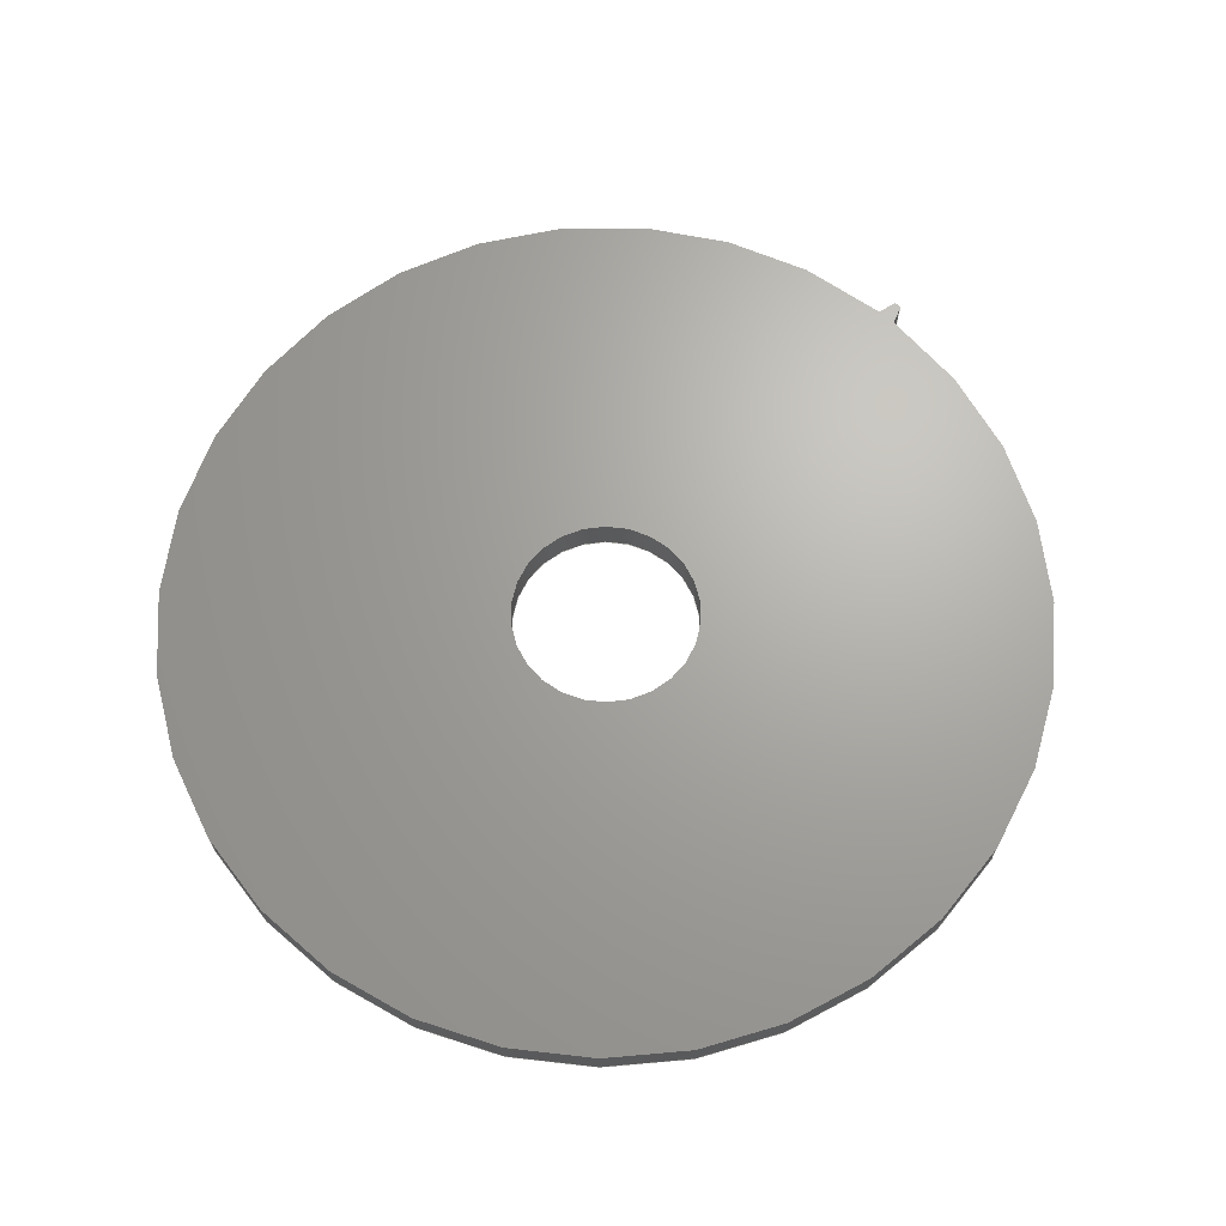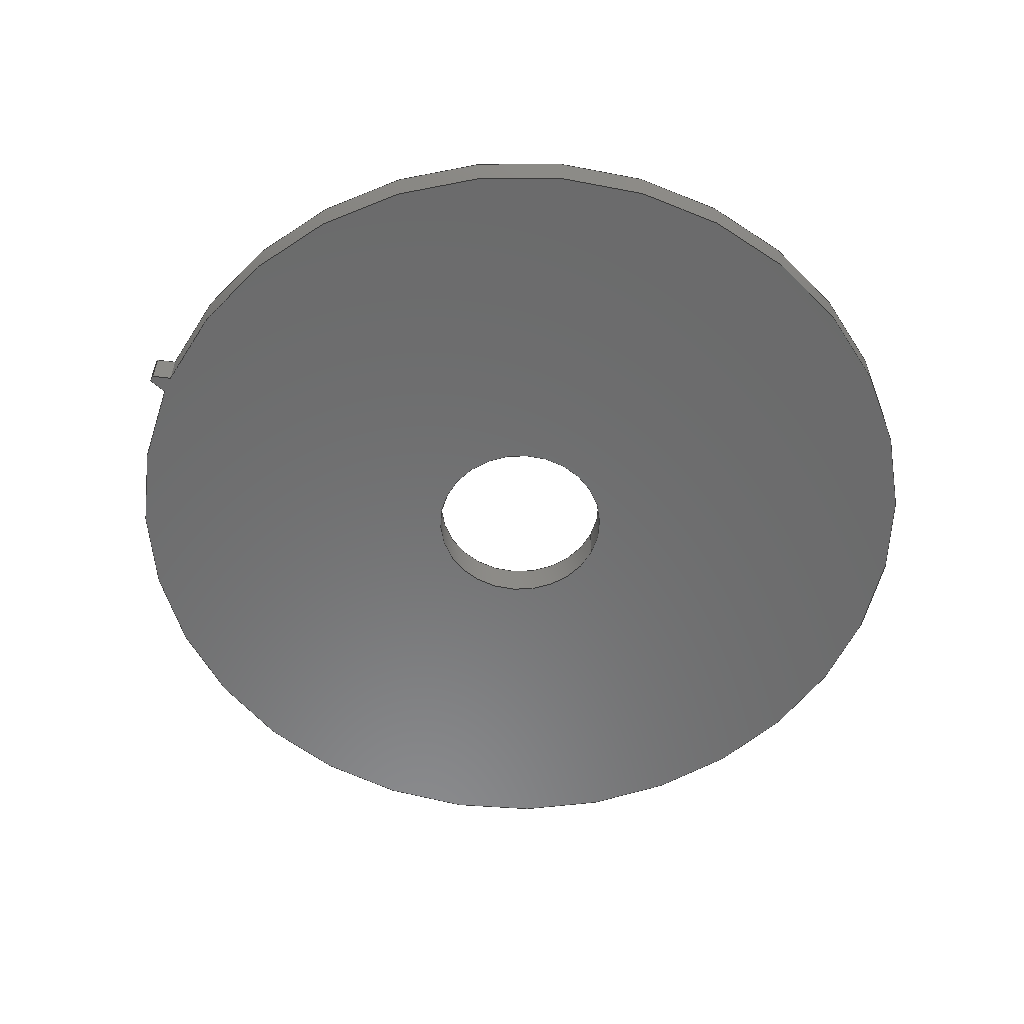
<metadata>
{"format":"step","ext":"step","renderer":"f3d","projection":"perspective","resolution":1024,"background":"white","views":[{"elev":67.1,"azim":-48.9,"up":"+Z"},{"elev":-57.2,"azim":154.8,"up":"+Z"}]}
</metadata>
<code>
ISO-10303-21;
DATA;
#1=MECHANICAL_DESIGN_GEOMETRIC_PRESENTATION_REPRESENTATION('',(#4),#283);
#2=SHAPE_REPRESENTATION_RELATIONSHIP('SRR','None',#290,#3);
#3=ADVANCED_BREP_SHAPE_REPRESENTATION('',(#5),#282);
#4=STYLED_ITEM('',(#300),#5);
#5=MANIFOLD_SOLID_BREP('Body1',#111);
#6=FACE_BOUND('',#30,.T.);
#7=FACE_BOUND('',#34,.T.);
#8=PLANE('',#128);
#9=PLANE('',#135);
#10=CIRCLE('',#126,0.976);
#11=CIRCLE('',#127,0.976);
#12=CIRCLE('',#129,0.9357);
#13=CIRCLE('',#130,0.2);
#14=CIRCLE('',#132,0.2);
#15=CIRCLE('',#134,0.9357);
#16=CYLINDRICAL_SURFACE('',#125,0.976);
#17=CYLINDRICAL_SURFACE('',#131,0.2);
#18=CYLINDRICAL_SURFACE('',#133,0.9357);
#19=FACE_OUTER_BOUND('',#26,.T.);
#20=FACE_OUTER_BOUND('',#27,.T.);
#21=FACE_OUTER_BOUND('',#28,.T.);
#22=FACE_OUTER_BOUND('',#29,.T.);
#23=FACE_OUTER_BOUND('',#31,.T.);
#24=FACE_OUTER_BOUND('',#32,.T.);
#25=FACE_OUTER_BOUND('',#33,.T.);
#26=EDGE_LOOP('',(#72,#73,#74,#75));
#27=EDGE_LOOP('',(#76,#77,#78,#79));
#28=EDGE_LOOP('',(#80,#81,#82,#83));
#29=EDGE_LOOP('',(#84,#85,#86,#87));
#30=EDGE_LOOP('',(#88));
#31=EDGE_LOOP('',(#89,#90,#91,#92));
#32=EDGE_LOOP('',(#93,#94,#95,#96));
#33=EDGE_LOOP('',(#97,#98,#99,#100));
#34=EDGE_LOOP('',(#101));
#35=LINE('',#206,#38);
#36=LINE('',#257,#39);
#37=LINE('',#276,#40);
#38=VECTOR('',#138,1);
#39=VECTOR('',#139,1);
#40=VECTOR('',#156,0.2);
#41=B_SPLINE_CURVE_WITH_KNOTS('',3,(#190,#191,#192,#193,#194,#195),
 .UNSPECIFIED.,.F.,.F.,(4,2,4),(0,0.04,0.08),.UNSPECIFIED.);
#42=B_SPLINE_CURVE_WITH_KNOTS('',3,(#197,#198,#199,#200,#201,#202,#203,
#204),.UNSPECIFIED.,.F.,.F.,(4,1,1,1,1,4),(-0.07691,-0.06807,
-0.0593,-0.0506,-0.04198,-0.03423),
 .UNSPECIFIED.);
#43=B_SPLINE_CURVE_WITH_KNOTS('',3,(#207,#208,#209,#210,#211,#212,#213,
#214),.UNSPECIFIED.,.F.,.F.,(4,1,1,1,1,4),(0.03423,0.04198,
0.0506,0.0593,0.06807,0.07691),
 .UNSPECIFIED.);
#44=B_SPLINE_CURVE_WITH_KNOTS('',3,(#241,#242,#243,#244,#245,#246),
 .UNSPECIFIED.,.F.,.F.,(4,2,4),(0,0.04,0.08),.UNSPECIFIED.);
#45=B_SPLINE_CURVE_WITH_KNOTS('',3,(#248,#249,#250,#251,#252,#253,#254,
#255),.UNSPECIFIED.,.F.,.F.,(4,1,1,1,1,4),(0.03423,0.04198,
0.0506,0.0593,0.06807,0.07691),
 .UNSPECIFIED.);
#46=B_SPLINE_CURVE_WITH_KNOTS('',3,(#258,#259,#260,#261,#262,#263,#264,
#265),.UNSPECIFIED.,.F.,.F.,(4,1,1,1,1,4),(0.03423,0.04198,
0.0506,0.0593,0.06807,0.07691),
 .UNSPECIFIED.);
#47=VERTEX_POINT('',#188);
#48=VERTEX_POINT('',#189);
#49=VERTEX_POINT('',#196);
#50=VERTEX_POINT('',#205);
#51=VERTEX_POINT('',#239);
#52=VERTEX_POINT('',#240);
#53=VERTEX_POINT('',#247);
#54=VERTEX_POINT('',#256);
#55=VERTEX_POINT('',#271);
#56=VERTEX_POINT('',#274);
#57=EDGE_CURVE('',#47,#48,#41,.T.);
#58=EDGE_CURVE('',#49,#47,#42,.T.);
#59=EDGE_CURVE('',#50,#49,#35,.T.);
#60=EDGE_CURVE('',#48,#50,#43,.T.);
#61=EDGE_CURVE('',#51,#52,#44,.T.);
#62=EDGE_CURVE('',#51,#53,#45,.T.);
#63=EDGE_CURVE('',#53,#54,#36,.T.);
#64=EDGE_CURVE('',#52,#54,#46,.T.);
#65=EDGE_CURVE('',#53,#50,#10,.T.);
#66=EDGE_CURVE('',#54,#49,#11,.T.);
#67=EDGE_CURVE('',#48,#51,#12,.T.);
#68=EDGE_CURVE('',#55,#55,#13,.T.);
#69=EDGE_CURVE('',#56,#56,#14,.T.);
#70=EDGE_CURVE('',#56,#55,#37,.T.);
#71=EDGE_CURVE('',#47,#52,#15,.T.);
#72=ORIENTED_EDGE('',*,*,#57,.F.);
#73=ORIENTED_EDGE('',*,*,#58,.F.);
#74=ORIENTED_EDGE('',*,*,#59,.F.);
#75=ORIENTED_EDGE('',*,*,#60,.F.);
#76=ORIENTED_EDGE('',*,*,#61,.F.);
#77=ORIENTED_EDGE('',*,*,#62,.T.);
#78=ORIENTED_EDGE('',*,*,#63,.T.);
#79=ORIENTED_EDGE('',*,*,#64,.F.);
#80=ORIENTED_EDGE('',*,*,#65,.T.);
#81=ORIENTED_EDGE('',*,*,#59,.T.);
#82=ORIENTED_EDGE('',*,*,#66,.F.);
#83=ORIENTED_EDGE('',*,*,#63,.F.);
#84=ORIENTED_EDGE('',*,*,#67,.F.);
#85=ORIENTED_EDGE('',*,*,#60,.T.);
#86=ORIENTED_EDGE('',*,*,#65,.F.);
#87=ORIENTED_EDGE('',*,*,#62,.F.);
#88=ORIENTED_EDGE('',*,*,#68,.F.);
#89=ORIENTED_EDGE('',*,*,#69,.F.);
#90=ORIENTED_EDGE('',*,*,#70,.T.);
#91=ORIENTED_EDGE('',*,*,#68,.T.);
#92=ORIENTED_EDGE('',*,*,#70,.F.);
#93=ORIENTED_EDGE('',*,*,#57,.T.);
#94=ORIENTED_EDGE('',*,*,#67,.T.);
#95=ORIENTED_EDGE('',*,*,#61,.T.);
#96=ORIENTED_EDGE('',*,*,#71,.F.);
#97=ORIENTED_EDGE('',*,*,#71,.T.);
#98=ORIENTED_EDGE('',*,*,#64,.T.);
#99=ORIENTED_EDGE('',*,*,#66,.T.);
#100=ORIENTED_EDGE('',*,*,#58,.T.);
#101=ORIENTED_EDGE('',*,*,#69,.T.);
#102=B_SPLINE_SURFACE_WITH_KNOTS('',3,1,((#164,#165),(#166,#167),(#168,
#169),(#170,#171),(#172,#173),(#174,#175),(#176,#177),(#178,#179),(#180,
#181),(#182,#183),(#184,#185),(#186,#187)),.UNSPECIFIED.,.F.,.F.,.F.,(4,
1,1,1,1,1,1,1,1,4),(2,2),(-0.07691,-0.06807,-0.0593,
-0.0506,-0.04198,-0.03343,-0.02496,
-0.01657,-0.008244,0),(0,0.08),.UNSPECIFIED.);
#103=B_SPLINE_SURFACE_WITH_KNOTS('',3,1,((#215,#216),(#217,#218),(#219,
#220),(#221,#222),(#223,#224),(#225,#226),(#227,#228),(#229,#230),(#231,
#232),(#233,#234),(#235,#236),(#237,#238)),.UNSPECIFIED.,.F.,.F.,.F.,(4,
1,1,1,1,1,1,1,1,4),(2,2),(0,0.008244,0.01657,0.02496,
0.03343,0.04198,0.0506,0.0593,
0.06807,0.07691),(0,0.08),.UNSPECIFIED.);
#104=ADVANCED_FACE('',(#19),#102,.T.);
#105=ADVANCED_FACE('',(#20),#103,.T.);
#106=ADVANCED_FACE('',(#21),#16,.T.);
#107=ADVANCED_FACE('',(#22,#6),#8,.F.);
#108=ADVANCED_FACE('',(#23),#17,.F.);
#109=ADVANCED_FACE('',(#24),#18,.T.);
#110=ADVANCED_FACE('',(#25,#7),#9,.T.);
#111=CLOSED_SHELL('',(#104,#105,#106,#107,#108,#109,#110));
#112=DERIVED_UNIT_ELEMENT(#114,1);
#113=DERIVED_UNIT_ELEMENT(#285,3);
#114=(
MASS_UNIT()
NAMED_UNIT(*)
SI_UNIT(.KILO.,.GRAM.)
);
#115=DERIVED_UNIT((#112,#113));
#116=MEASURE_REPRESENTATION_ITEM('density measure',
POSITIVE_RATIO_MEASURE(7850),#115);
#117=PROPERTY_DEFINITION_REPRESENTATION(#122,#119);
#118=PROPERTY_DEFINITION_REPRESENTATION(#123,#120);
#119=REPRESENTATION('material name',(#121),#282);
#120=REPRESENTATION('density',(#116),#282);
#121=DESCRIPTIVE_REPRESENTATION_ITEM('Steel','Steel');
#122=PROPERTY_DEFINITION('material property','material name',#292);
#123=PROPERTY_DEFINITION('material property','density of part',#292);
#124=AXIS2_PLACEMENT_3D('placement',#163,#136,#137);
#125=AXIS2_PLACEMENT_3D('',#266,#140,#141);
#126=AXIS2_PLACEMENT_3D('',#267,#142,#143);
#127=AXIS2_PLACEMENT_3D('',#268,#144,#145);
#128=AXIS2_PLACEMENT_3D('',#269,#146,#147);
#129=AXIS2_PLACEMENT_3D('',#270,#148,#149);
#130=AXIS2_PLACEMENT_3D('',#272,#150,#151);
#131=AXIS2_PLACEMENT_3D('',#273,#152,#153);
#132=AXIS2_PLACEMENT_3D('',#275,#154,#155);
#133=AXIS2_PLACEMENT_3D('',#277,#157,#158);
#134=AXIS2_PLACEMENT_3D('',#278,#159,#160);
#135=AXIS2_PLACEMENT_3D('',#279,#161,#162);
#136=DIRECTION('axis',(0,0,1));
#137=DIRECTION('refdir',(1,0,0));
#138=DIRECTION('',(0,0,1));
#139=DIRECTION('',(0,0,1));
#140=DIRECTION('center_axis',(0,0,1));
#141=DIRECTION('ref_axis',(1,-0.006663,0));
#142=DIRECTION('center_axis',(0,0,1));
#143=DIRECTION('ref_axis',(1,-0.006663,0));
#144=DIRECTION('center_axis',(0,0,1));
#145=DIRECTION('ref_axis',(1,-0.006663,0));
#146=DIRECTION('center_axis',(0,0,1));
#147=DIRECTION('ref_axis',(1,0,0));
#148=DIRECTION('center_axis',(0,0,1));
#149=DIRECTION('ref_axis',(1,0,0));
#150=DIRECTION('center_axis',(0,0,-1));
#151=DIRECTION('ref_axis',(1,0,0));
#152=DIRECTION('center_axis',(0,0,1));
#153=DIRECTION('ref_axis',(1,0,0));
#154=DIRECTION('center_axis',(0,0,-1));
#155=DIRECTION('ref_axis',(1,0,0));
#156=DIRECTION('',(0,0,-1));
#157=DIRECTION('center_axis',(0,0,1));
#158=DIRECTION('ref_axis',(-1,1.225e-16,0));
#159=DIRECTION('center_axis',(0,0,1));
#160=DIRECTION('ref_axis',(1,0,0));
#161=DIRECTION('center_axis',(0,0,1));
#162=DIRECTION('ref_axis',(1,0,0));
#163=CARTESIAN_POINT('',(0,0,0));
#164=CARTESIAN_POINT('Ctrl Pts',(0.976,0.006503,
0));
#165=CARTESIAN_POINT('Ctrl Pts',(0.976,0.006503,
0.08));
#166=CARTESIAN_POINT('Ctrl Pts',(0.9732,0.007591,
0));
#167=CARTESIAN_POINT('Ctrl Pts',(0.9732,0.007591,
0.08));
#168=CARTESIAN_POINT('Ctrl Pts',(0.9678,0.009759,
0));
#169=CARTESIAN_POINT('Ctrl Pts',(0.9678,0.009759,
0.08));
#170=CARTESIAN_POINT('Ctrl Pts',(0.9595,0.01274,0));
#171=CARTESIAN_POINT('Ctrl Pts',(0.9595,0.01274,0.08));
#172=CARTESIAN_POINT('Ctrl Pts',(0.9513,0.01549,0));
#173=CARTESIAN_POINT('Ctrl Pts',(0.9513,0.01549,0.08));
#174=CARTESIAN_POINT('Ctrl Pts',(0.943,0.01798,0));
#175=CARTESIAN_POINT('Ctrl Pts',(0.943,0.01798,0.08));
#176=CARTESIAN_POINT('Ctrl Pts',(0.9348,0.02019,0));
#177=CARTESIAN_POINT('Ctrl Pts',(0.9348,0.02019,0.08));
#178=CARTESIAN_POINT('Ctrl Pts',(0.9265,0.0221,0));
#179=CARTESIAN_POINT('Ctrl Pts',(0.9265,0.0221,0.08));
#180=CARTESIAN_POINT('Ctrl Pts',(0.9183,0.02365,0));
#181=CARTESIAN_POINT('Ctrl Pts',(0.9183,0.02365,0.08));
#182=CARTESIAN_POINT('Ctrl Pts',(0.91,0.02488,0));
#183=CARTESIAN_POINT('Ctrl Pts',(0.91,0.02488,0.08));
#184=CARTESIAN_POINT('Ctrl Pts',(0.9045,0.02513,0));
#185=CARTESIAN_POINT('Ctrl Pts',(0.9045,0.02513,0.08));
#186=CARTESIAN_POINT('Ctrl Pts',(0.9018,0.02525,0));
#187=CARTESIAN_POINT('Ctrl Pts',(0.9018,0.02525,0.08));
#188=CARTESIAN_POINT('',(0.9355,0.01995,0.08));
#189=CARTESIAN_POINT('',(0.9355,0.01995,0));
#190=CARTESIAN_POINT('Ctrl Pts',(0.9355,0.01995,0.08));
#191=CARTESIAN_POINT('Ctrl Pts',(0.9355,0.01995,0.06667));
#192=CARTESIAN_POINT('Ctrl Pts',(0.9355,0.01995,0.05333));
#193=CARTESIAN_POINT('Ctrl Pts',(0.9355,0.01995,0.02667));
#194=CARTESIAN_POINT('Ctrl Pts',(0.9355,0.01995,0.01333));
#195=CARTESIAN_POINT('Ctrl Pts',(0.9355,0.01995,0));
#196=CARTESIAN_POINT('',(0.976,0.006503,0.08));
#197=CARTESIAN_POINT('Ctrl Pts',(0.976,0.006503,
0.08));
#198=CARTESIAN_POINT('Ctrl Pts',(0.9732,0.007591,
0.08));
#199=CARTESIAN_POINT('Ctrl Pts',(0.9678,0.009759,
0.08));
#200=CARTESIAN_POINT('Ctrl Pts',(0.9595,0.01274,0.08));
#201=CARTESIAN_POINT('Ctrl Pts',(0.9513,0.01549,0.08));
#202=CARTESIAN_POINT('Ctrl Pts',(0.9433,0.0179,0.08));
#203=CARTESIAN_POINT('Ctrl Pts',(0.938,0.01932,0.08));
#204=CARTESIAN_POINT('Ctrl Pts',(0.9355,0.01995,0.08));
#205=CARTESIAN_POINT('',(0.976,0.006503,0));
#206=CARTESIAN_POINT('',(0.976,0.006503,0));
#207=CARTESIAN_POINT('Ctrl Pts',(0.9355,0.01995,0));
#208=CARTESIAN_POINT('Ctrl Pts',(0.938,0.01932,0));
#209=CARTESIAN_POINT('Ctrl Pts',(0.9433,0.0179,0));
#210=CARTESIAN_POINT('Ctrl Pts',(0.9513,0.01549,0));
#211=CARTESIAN_POINT('Ctrl Pts',(0.9595,0.01274,0));
#212=CARTESIAN_POINT('Ctrl Pts',(0.9678,0.009759,
0));
#213=CARTESIAN_POINT('Ctrl Pts',(0.9732,0.007591,
0));
#214=CARTESIAN_POINT('Ctrl Pts',(0.976,0.006503,
0));
#215=CARTESIAN_POINT('Ctrl Pts',(0.9018,-0.02525,
0));
#216=CARTESIAN_POINT('Ctrl Pts',(0.9018,-0.02525,
0.08));
#217=CARTESIAN_POINT('Ctrl Pts',(0.9045,-0.02513,
0));
#218=CARTESIAN_POINT('Ctrl Pts',(0.9045,-0.02513,
0.08));
#219=CARTESIAN_POINT('Ctrl Pts',(0.91,-0.02488,0));
#220=CARTESIAN_POINT('Ctrl Pts',(0.91,-0.02488,0.08));
#221=CARTESIAN_POINT('Ctrl Pts',(0.9183,-0.02365,
0));
#222=CARTESIAN_POINT('Ctrl Pts',(0.9183,-0.02365,
0.08));
#223=CARTESIAN_POINT('Ctrl Pts',(0.9265,-0.0221,
0));
#224=CARTESIAN_POINT('Ctrl Pts',(0.9265,-0.0221,
0.08));
#225=CARTESIAN_POINT('Ctrl Pts',(0.9348,-0.02019,
0));
#226=CARTESIAN_POINT('Ctrl Pts',(0.9348,-0.02019,
0.08));
#227=CARTESIAN_POINT('Ctrl Pts',(0.943,-0.01798,
0));
#228=CARTESIAN_POINT('Ctrl Pts',(0.943,-0.01798,
0.08));
#229=CARTESIAN_POINT('Ctrl Pts',(0.9513,-0.01549,
0));
#230=CARTESIAN_POINT('Ctrl Pts',(0.9513,-0.01549,
0.08));
#231=CARTESIAN_POINT('Ctrl Pts',(0.9595,-0.01274,
0));
#232=CARTESIAN_POINT('Ctrl Pts',(0.9595,-0.01274,
0.08));
#233=CARTESIAN_POINT('Ctrl Pts',(0.9678,-0.009759,
0));
#234=CARTESIAN_POINT('Ctrl Pts',(0.9678,-0.009759,
0.08));
#235=CARTESIAN_POINT('Ctrl Pts',(0.9732,-0.007591,
0));
#236=CARTESIAN_POINT('Ctrl Pts',(0.9732,-0.007591,
0.08));
#237=CARTESIAN_POINT('Ctrl Pts',(0.976,-0.006503,
0));
#238=CARTESIAN_POINT('Ctrl Pts',(0.976,-0.006503,
0.08));
#239=CARTESIAN_POINT('',(0.9355,-0.01995,0));
#240=CARTESIAN_POINT('',(0.9355,-0.01995,0.08));
#241=CARTESIAN_POINT('Ctrl Pts',(0.9355,-0.01995,
0));
#242=CARTESIAN_POINT('Ctrl Pts',(0.9355,-0.01995,
0.01333));
#243=CARTESIAN_POINT('Ctrl Pts',(0.9355,-0.01995,
0.02667));
#244=CARTESIAN_POINT('Ctrl Pts',(0.9355,-0.01995,
0.05333));
#245=CARTESIAN_POINT('Ctrl Pts',(0.9355,-0.01995,
0.06667));
#246=CARTESIAN_POINT('Ctrl Pts',(0.9355,-0.01995,
0.08));
#247=CARTESIAN_POINT('',(0.976,-0.006503,0));
#248=CARTESIAN_POINT('Ctrl Pts',(0.9355,-0.01995,
0));
#249=CARTESIAN_POINT('Ctrl Pts',(0.938,-0.01932,
0));
#250=CARTESIAN_POINT('Ctrl Pts',(0.9433,-0.0179,
0));
#251=CARTESIAN_POINT('Ctrl Pts',(0.9513,-0.01549,
0));
#252=CARTESIAN_POINT('Ctrl Pts',(0.9595,-0.01274,
0));
#253=CARTESIAN_POINT('Ctrl Pts',(0.9678,-0.009759,
0));
#254=CARTESIAN_POINT('Ctrl Pts',(0.9732,-0.007591,
0));
#255=CARTESIAN_POINT('Ctrl Pts',(0.976,-0.006503,
0));
#256=CARTESIAN_POINT('',(0.976,-0.006503,0.08));
#257=CARTESIAN_POINT('',(0.976,-0.006503,0));
#258=CARTESIAN_POINT('Ctrl Pts',(0.9355,-0.01995,
0.08));
#259=CARTESIAN_POINT('Ctrl Pts',(0.938,-0.01932,
0.08));
#260=CARTESIAN_POINT('Ctrl Pts',(0.9433,-0.0179,
0.08));
#261=CARTESIAN_POINT('Ctrl Pts',(0.9513,-0.01549,
0.08));
#262=CARTESIAN_POINT('Ctrl Pts',(0.9595,-0.01274,
0.08));
#263=CARTESIAN_POINT('Ctrl Pts',(0.9678,-0.009759,
0.08));
#264=CARTESIAN_POINT('Ctrl Pts',(0.9732,-0.007591,
0.08));
#265=CARTESIAN_POINT('Ctrl Pts',(0.976,-0.006503,
0.08));
#266=CARTESIAN_POINT('Origin',(-7.059e-13,0,0));
#267=CARTESIAN_POINT('Origin',(-7.059e-13,0,0));
#268=CARTESIAN_POINT('Origin',(-7.059e-13,0,0.08));
#269=CARTESIAN_POINT('Origin',(0,0,0));
#270=CARTESIAN_POINT('Origin',(0,0,0));
#271=CARTESIAN_POINT('',(-0.2,-2.449e-17,0));
#272=CARTESIAN_POINT('Origin',(0,0,0));
#273=CARTESIAN_POINT('Origin',(0,0,0));
#274=CARTESIAN_POINT('',(-0.2,-2.449e-17,0.08));
#275=CARTESIAN_POINT('Origin',(0,0,0.08));
#276=CARTESIAN_POINT('',(-0.2,-2.449e-17,0));
#277=CARTESIAN_POINT('Origin',(0,0,0));
#278=CARTESIAN_POINT('Origin',(0,0,0.08));
#279=CARTESIAN_POINT('Origin',(0,0,0.08));
#280=UNCERTAINTY_MEASURE_WITH_UNIT(LENGTH_MEASURE(0.001),#284,
'DISTANCE_ACCURACY_VALUE',
'Maximum model space distance between geometric entities at asserted c
onnectivities');
#281=UNCERTAINTY_MEASURE_WITH_UNIT(LENGTH_MEASURE(0.001),#284,
'DISTANCE_ACCURACY_VALUE',
'Maximum model space distance between geometric entities at asserted c
onnectivities');
#282=(
GEOMETRIC_REPRESENTATION_CONTEXT(3)
GLOBAL_UNCERTAINTY_ASSIGNED_CONTEXT((#280))
GLOBAL_UNIT_ASSIGNED_CONTEXT((#284,#286,#287))
REPRESENTATION_CONTEXT('','3D')
);
#283=(
GEOMETRIC_REPRESENTATION_CONTEXT(3)
GLOBAL_UNCERTAINTY_ASSIGNED_CONTEXT((#281))
GLOBAL_UNIT_ASSIGNED_CONTEXT((#284,#286,#287))
REPRESENTATION_CONTEXT('','3D')
);
#284=(
LENGTH_UNIT()
NAMED_UNIT(*)
SI_UNIT(.CENTI.,.METRE.)
);
#285=(
LENGTH_UNIT()
NAMED_UNIT(*)
SI_UNIT($,.METRE.)
);
#286=(
NAMED_UNIT(*)
PLANE_ANGLE_UNIT()
SI_UNIT($,.RADIAN.)
);
#287=(
NAMED_UNIT(*)
SI_UNIT($,.STERADIAN.)
SOLID_ANGLE_UNIT()
);
#288=SHAPE_DEFINITION_REPRESENTATION(#289,#290);
#289=PRODUCT_DEFINITION_SHAPE('',$,#292);
#290=SHAPE_REPRESENTATION('',(#124),#282);
#291=PRODUCT_DEFINITION_CONTEXT('part definition',#296,'design');
#292=PRODUCT_DEFINITION('Spur Gear (120 teeth)','Spur Gear (120 teeth)',
#293,#291);
#293=PRODUCT_DEFINITION_FORMATION('',$,#298);
#294=PRODUCT_RELATED_PRODUCT_CATEGORY('Spur Gear (120 teeth)',
'Spur Gear (120 teeth)',(#298));
#295=APPLICATION_PROTOCOL_DEFINITION('international standard',
'automotive_design',2009,#296);
#296=APPLICATION_CONTEXT(
'Core Data for Automotive Mechanical Design Process');
#297=PRODUCT_CONTEXT('part definition',#296,'mechanical');
#298=PRODUCT('Spur Gear (120 teeth)','Spur Gear (120 teeth)',
'Spur Gear; Module: 0.16; Num Teeth: 120; Pressure Angle: 20; Backla
sh: 0 mm',(#297));
#299=PRESENTATION_STYLE_ASSIGNMENT((#301));
#300=PRESENTATION_STYLE_ASSIGNMENT((#302));
#301=SURFACE_STYLE_USAGE(.BOTH.,#303);
#302=SURFACE_STYLE_USAGE(.BOTH.,#304);
#303=SURFACE_SIDE_STYLE('',(#305));
#304=SURFACE_SIDE_STYLE('',(#306));
#305=SURFACE_STYLE_FILL_AREA(#307);
#306=SURFACE_STYLE_FILL_AREA(#308);
#307=FILL_AREA_STYLE('Steel - Satin',(#309));
#308=FILL_AREA_STYLE('latun',(#310));
#309=FILL_AREA_STYLE_COLOUR('Steel - Satin',#311);
#310=FILL_AREA_STYLE_COLOUR('latun',#312);
#311=COLOUR_RGB('Steel - Satin',0.6275,0.6275,0.6275);
#312=COLOUR_RGB('latun',0,0,0);
ENDSEC;
END-ISO-10303-21;

</code>
